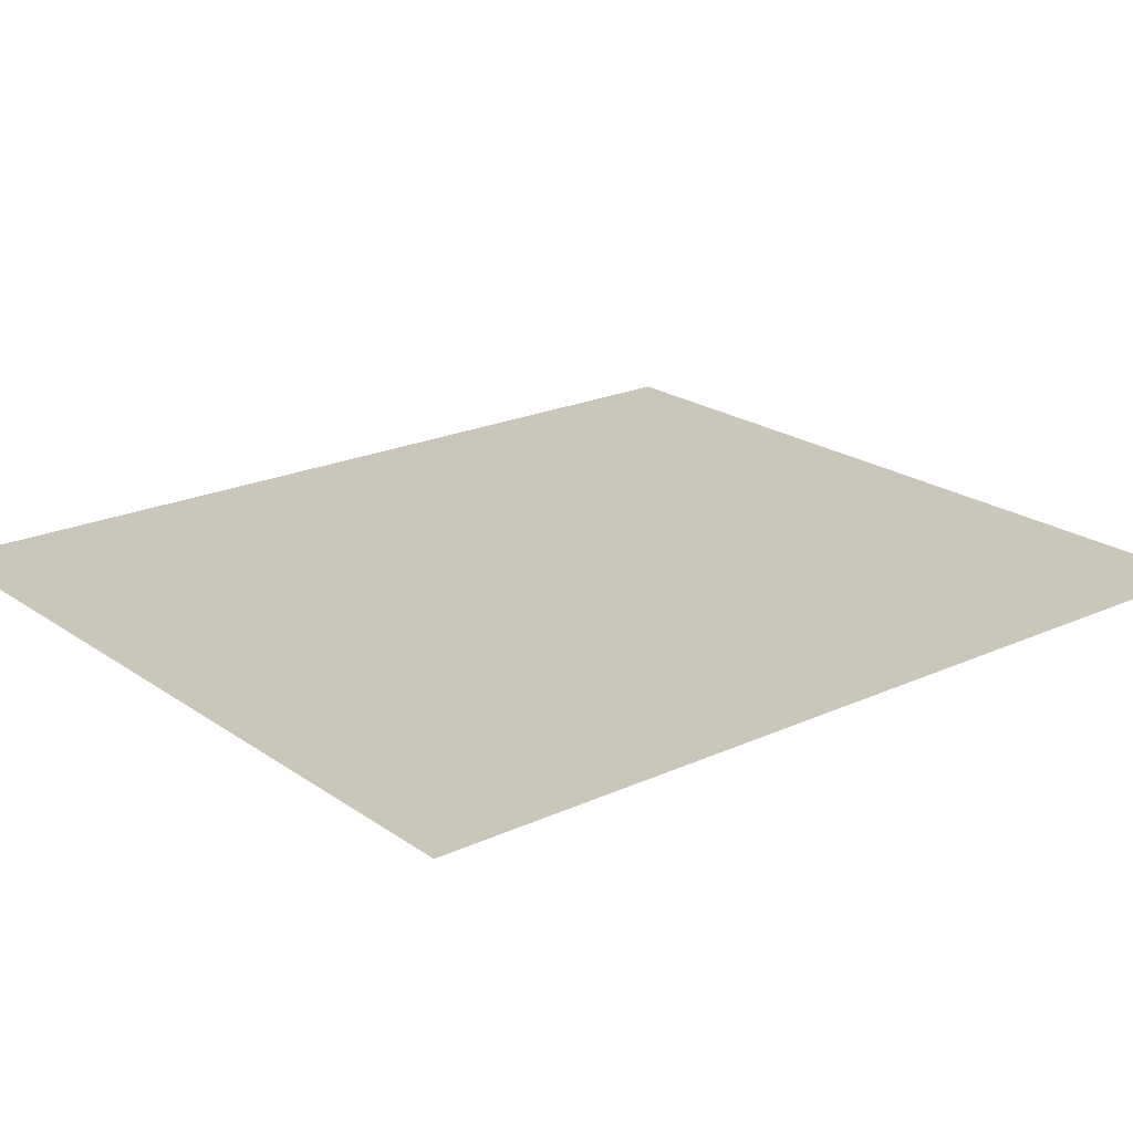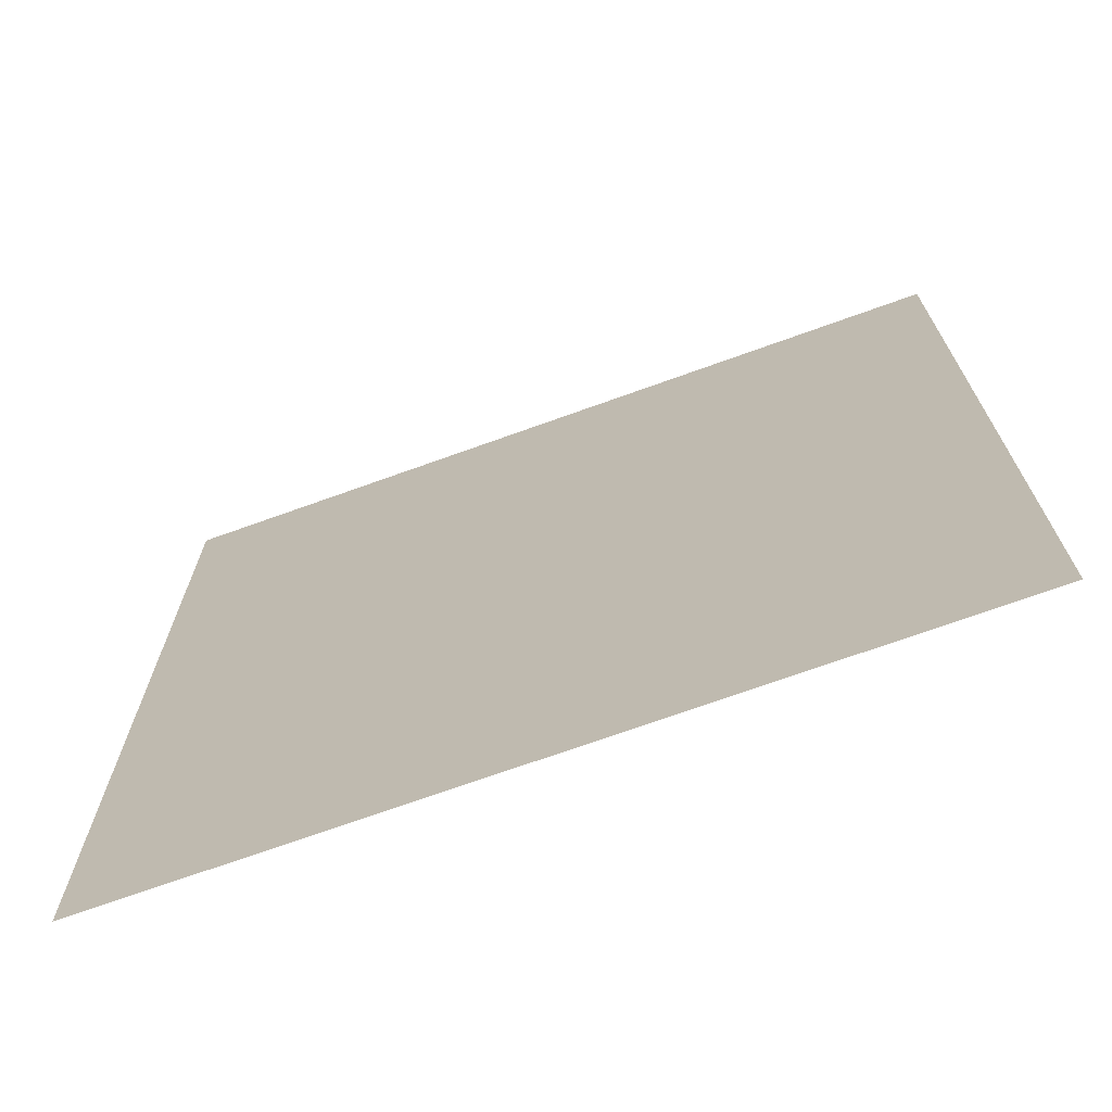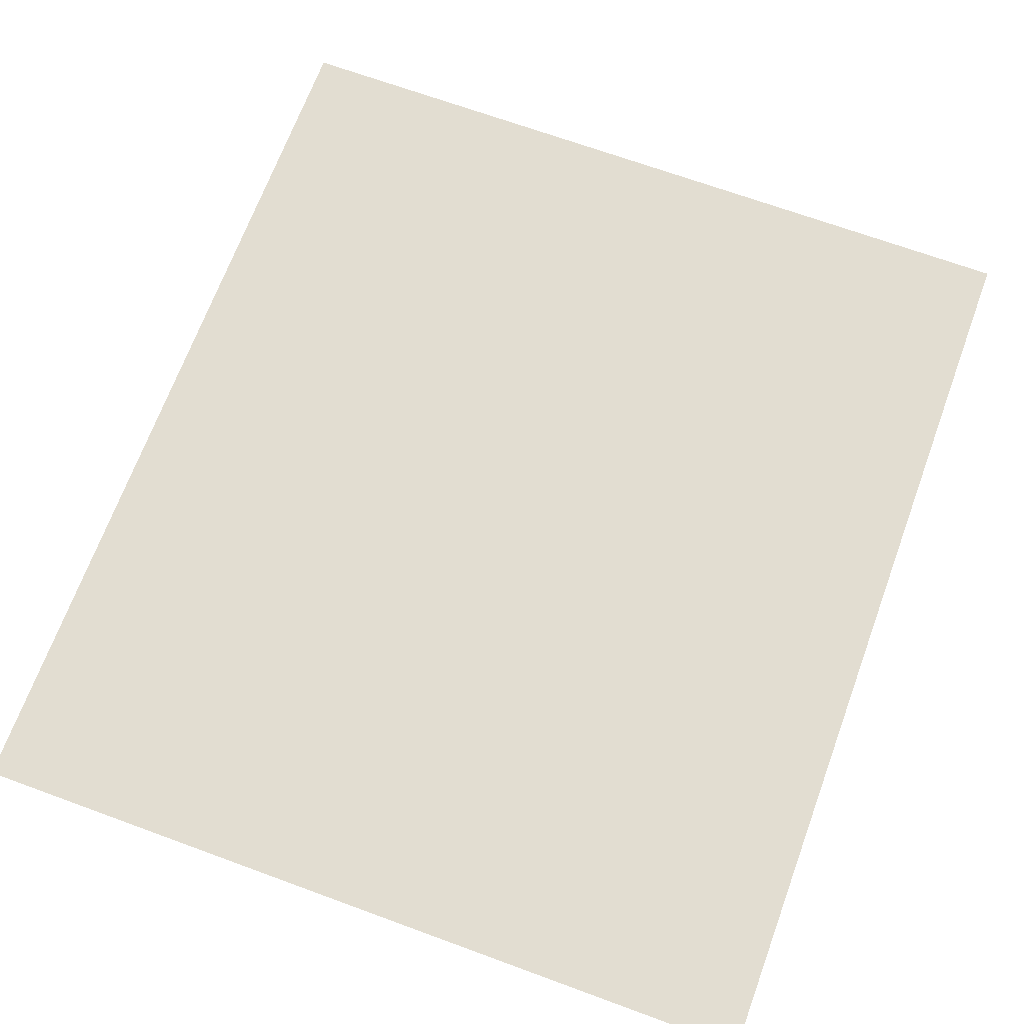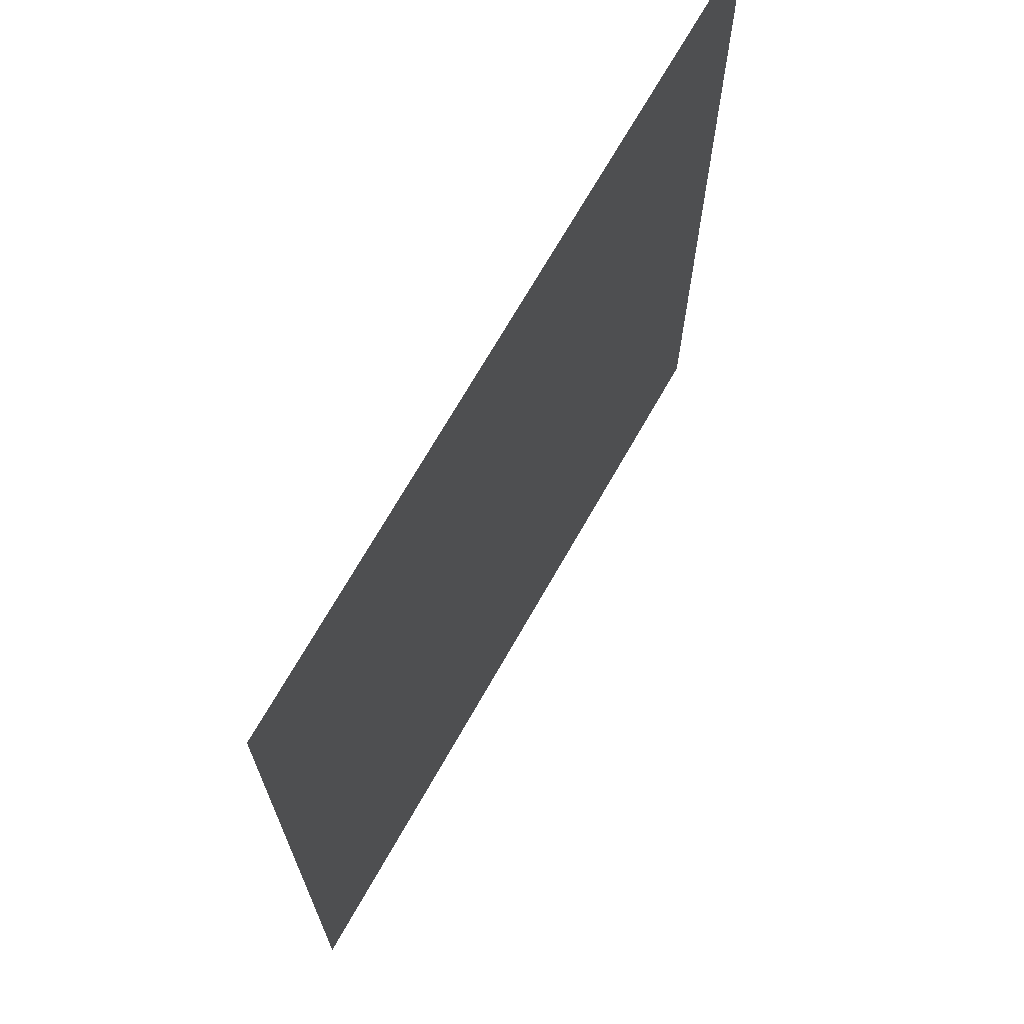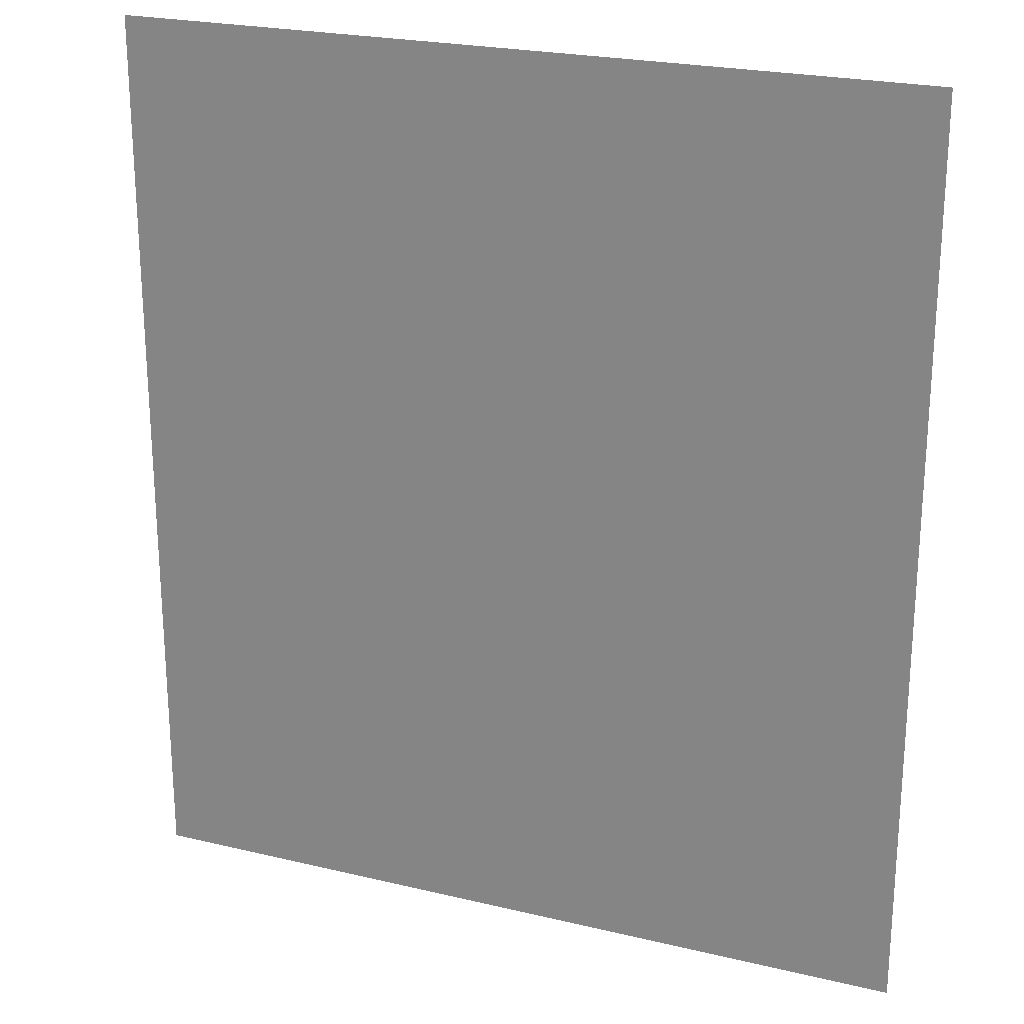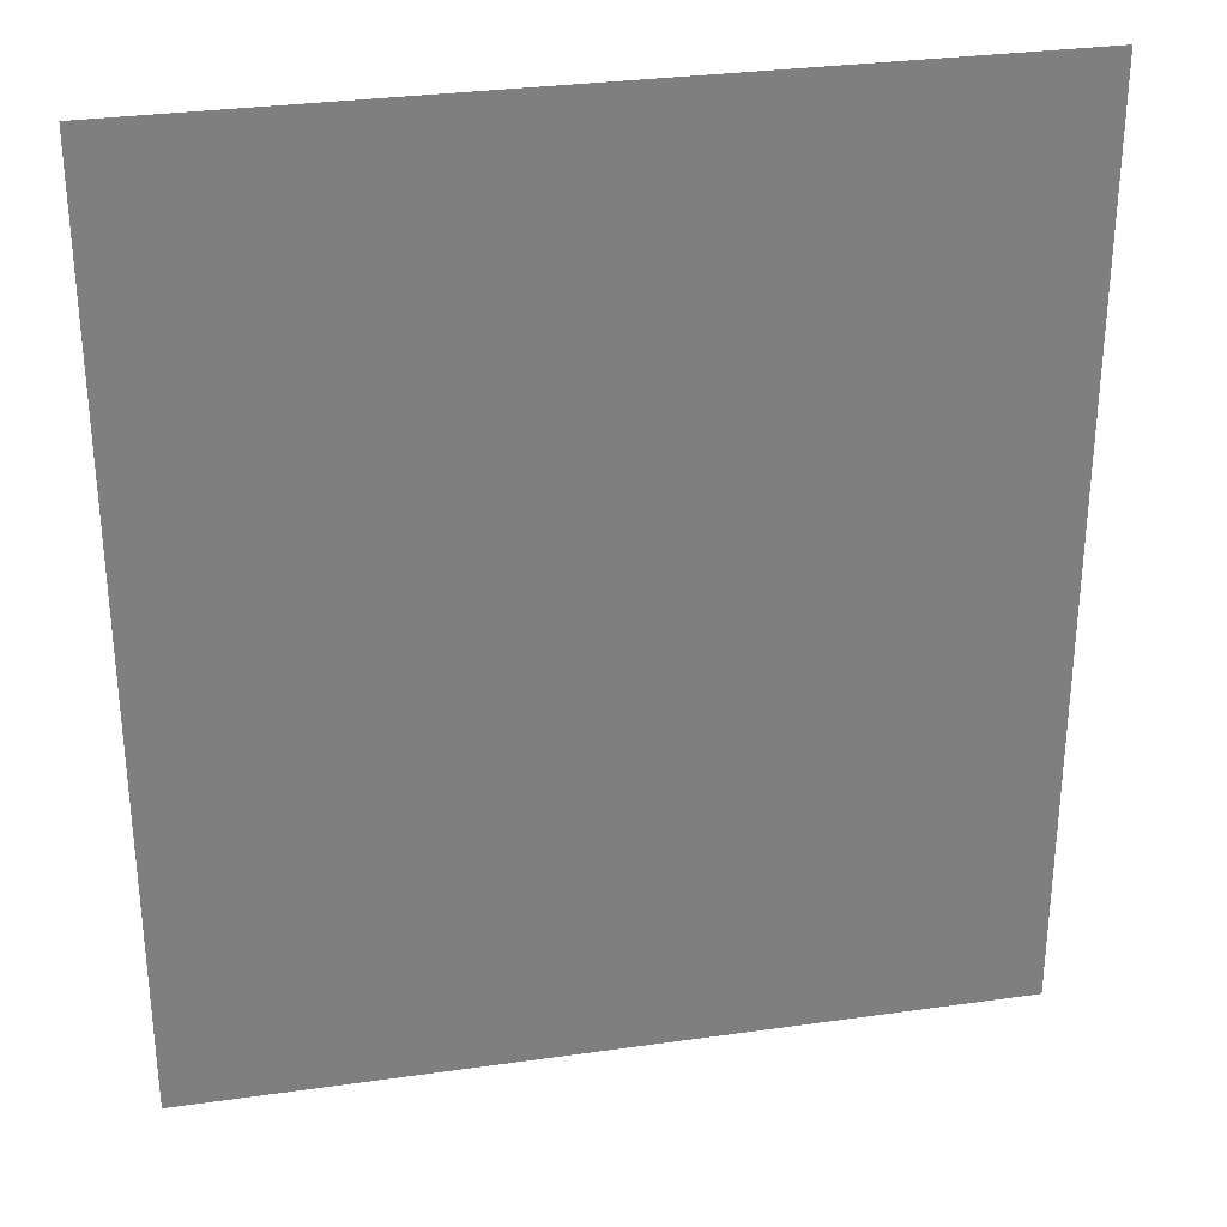
<metadata>
{"format":"obj","ext":"obj","renderer":"f3d","projection":"perspective","resolution":1024,"background":"white","views":[{"elev":21.2,"azim":-129.2,"up":"+Y"},{"elev":-71.3,"azim":-160.2,"up":"+Z"},{"elev":68.5,"azim":-159.8,"up":"+Y"},{"elev":70.0,"azim":119.6,"up":"+Z"},{"elev":23.1,"azim":22.2,"up":"+Z"},{"elev":30.7,"azim":-11.5,"up":"+Z"}]}
</metadata>
<code>
v 92 0 104
v -92 0 -104
v -92 0 104
v -92 0 -104
v 92 0 104
v 92 0 -104
f 1 2 3
f 4 5 6

</code>
